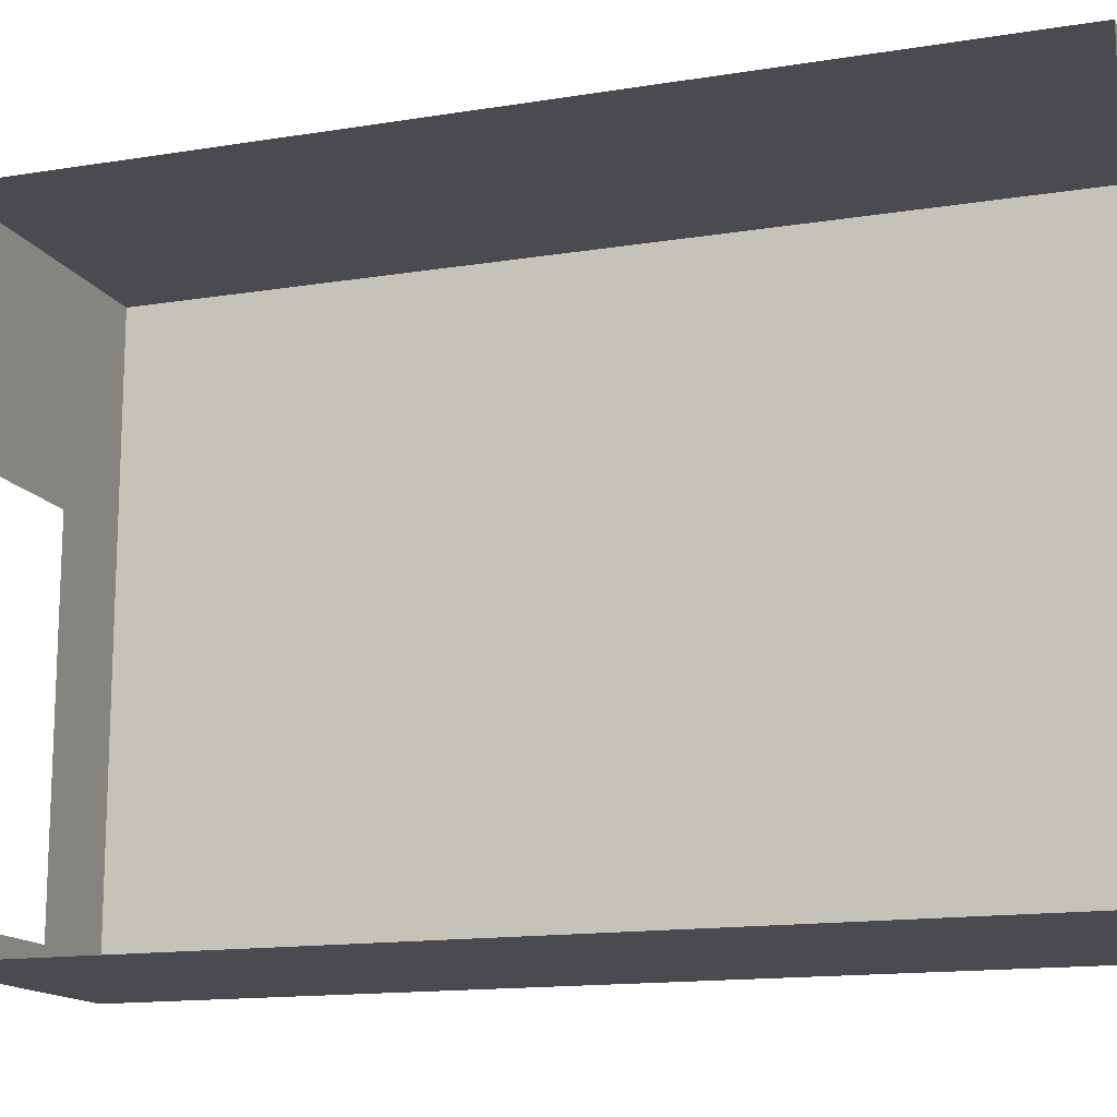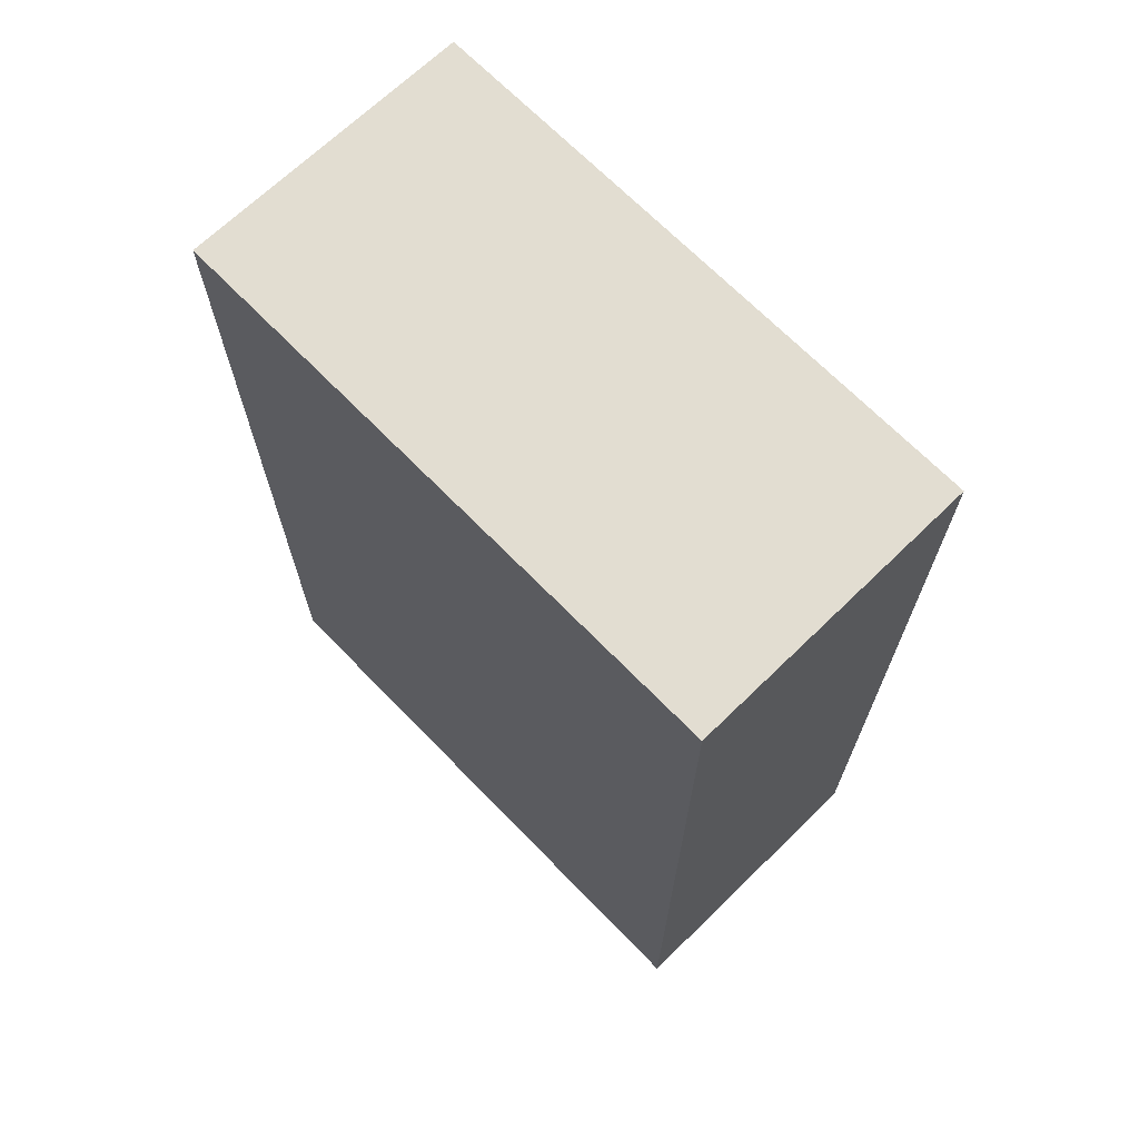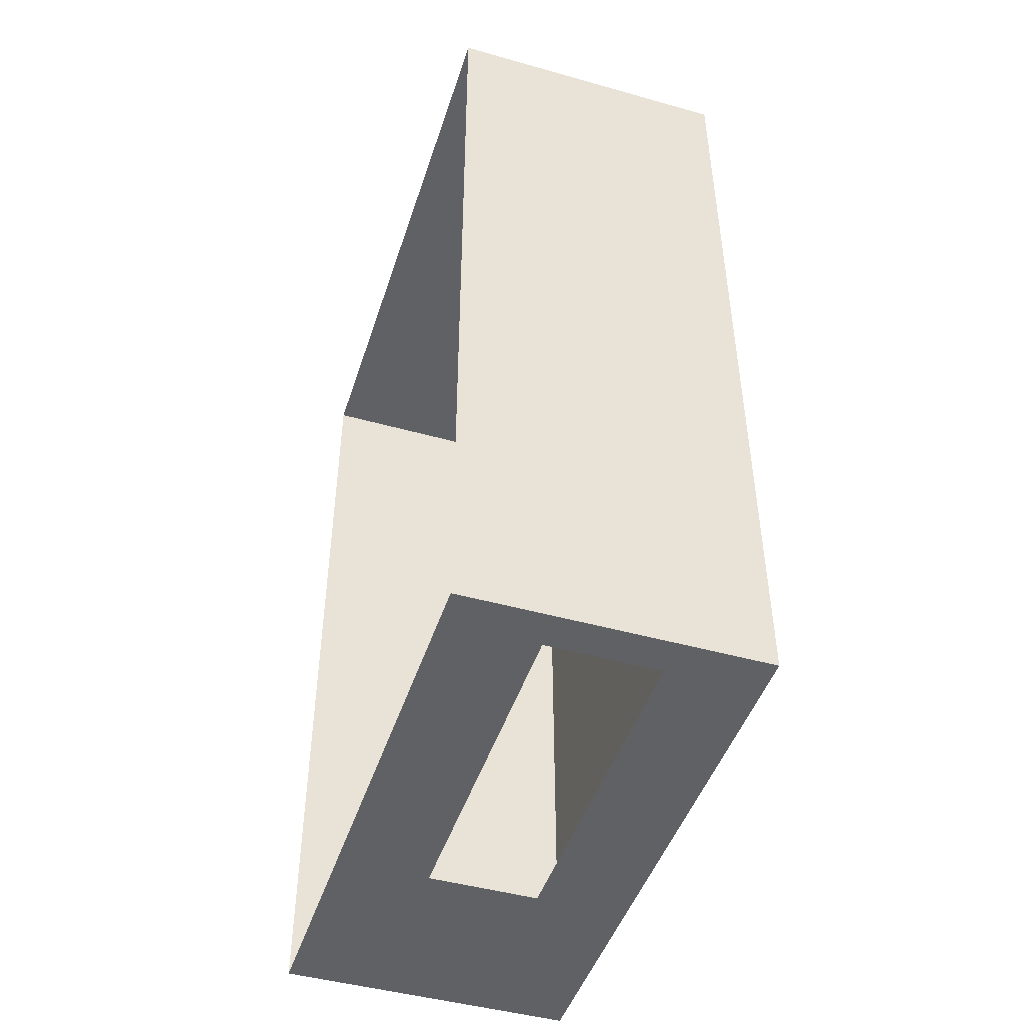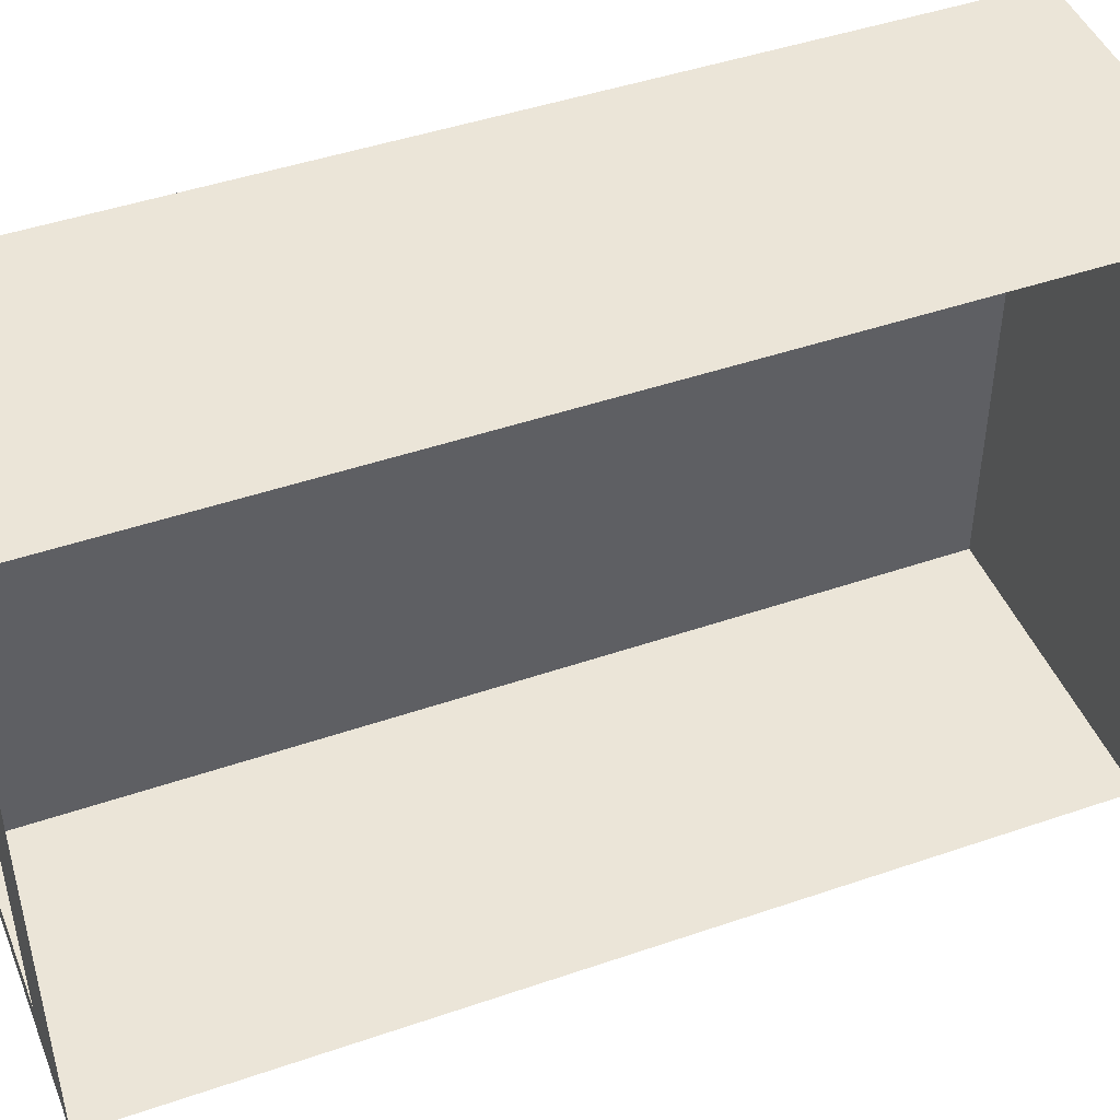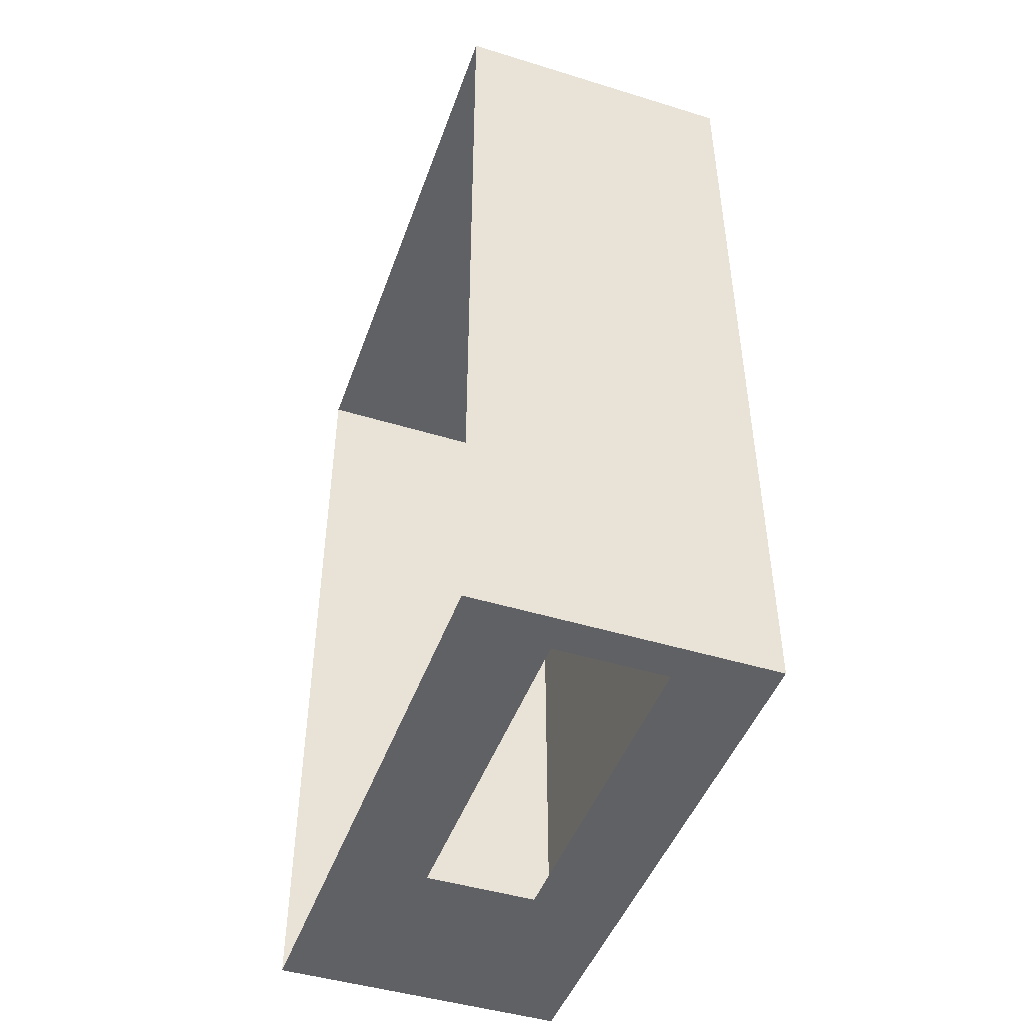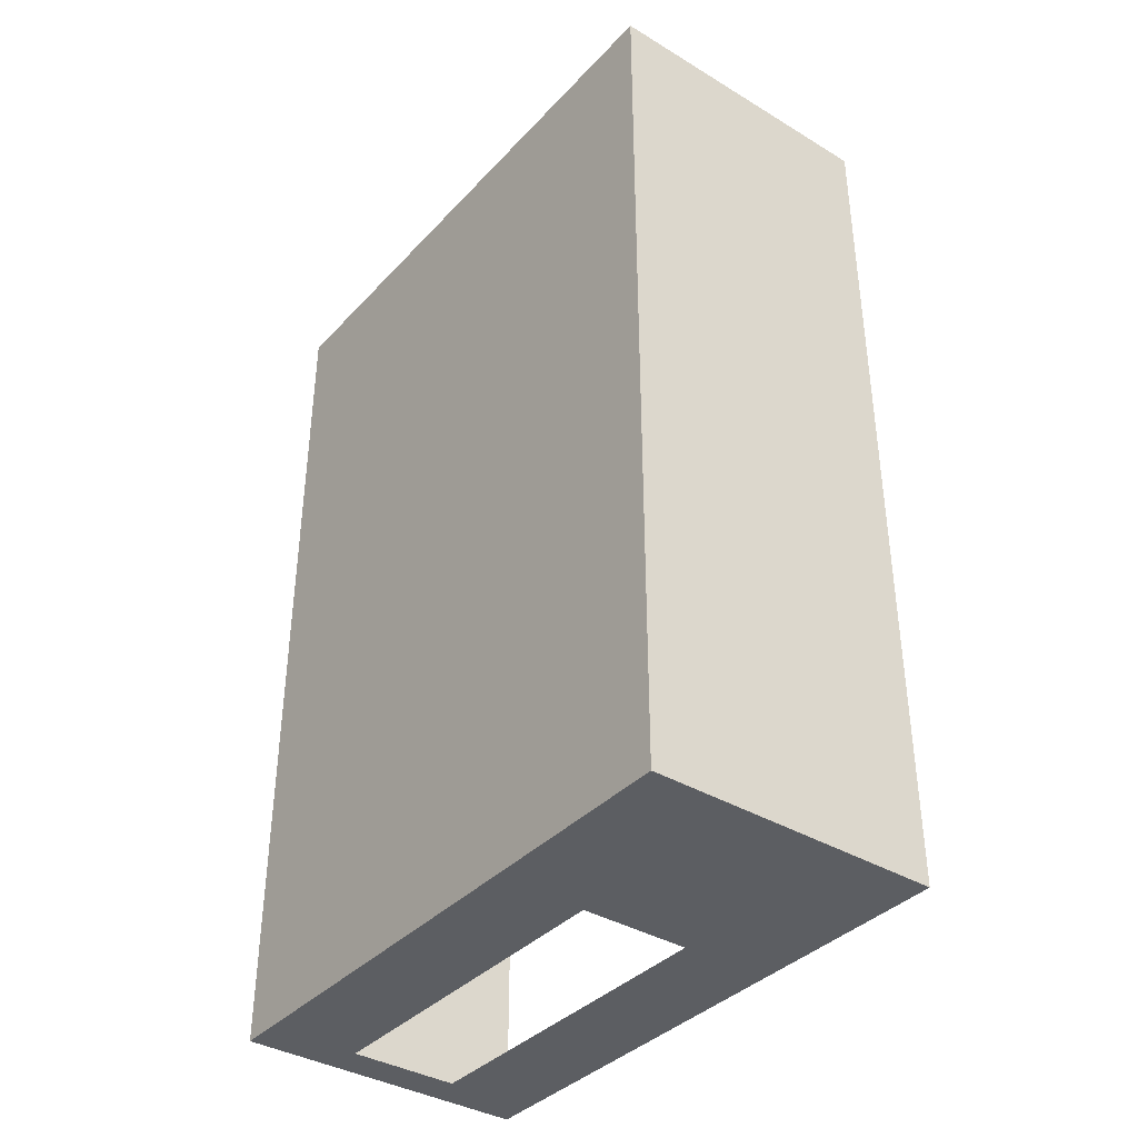
<metadata>
{"format":"obj","ext":"obj","renderer":"f3d","projection":"perspective","resolution":1024,"background":"white","views":[{"elev":-14.5,"azim":-70.6,"up":"+Y"},{"elev":68.4,"azim":135.8,"up":"+Z"},{"elev":-46.6,"azim":-17.7,"up":"+Z"},{"elev":45.9,"azim":-111.5,"up":"+Y"},{"elev":-46.3,"azim":-19.3,"up":"+Z"},{"elev":-37.7,"azim":142.6,"up":"+Z"}]}
</metadata>
<code>
g pb_Mesh123632
v -16 32 48
v 5.317e-05 0 48
v 5.317e-05 32 48
v -16 0 48
v 5.317e-05 32 48
v -16 32 1.729e-05
v -16 32 48
v 1.669e-06 32 1.192e-07
v -16 0 0
v 0 0 0
v 5.317e-05 0 48
v -16 0 48
v -16 0 0
v -16 32 1.729e-05
v -11 2 1.144e-05
v -11 21 1.192e-05
v 1.669e-06 32 1.192e-07
v 0 0 0
v -5 21 5.484e-06
v -5 2 5.722e-06
v 1.669e-06 32 1.192e-07
v -11 21 1.192e-05
v -5 21 5.484e-06
v 5.317e-05 32 48
v 0 0 0
v 1.669e-06 32 1.192e-07
v 5.317e-05 0 48
v 0 0 0
v -16 0 0
v -5 2 5.722e-06
v -11 2 1.144e-05
g pb_Mesh123632_0
f 3 2 1
f 2 4 1
f 7 6 5
f 6 8 5
f 11 10 9
f 11 9 12
f 15 14 13
f 15 16 14
f 19 18 17
f 19 20 18
f 22 21 14
f 22 23 21
f 26 25 24
f 25 27 24
g pb_Mesh123632_1
f 30 29 28
f 30 31 29

</code>
